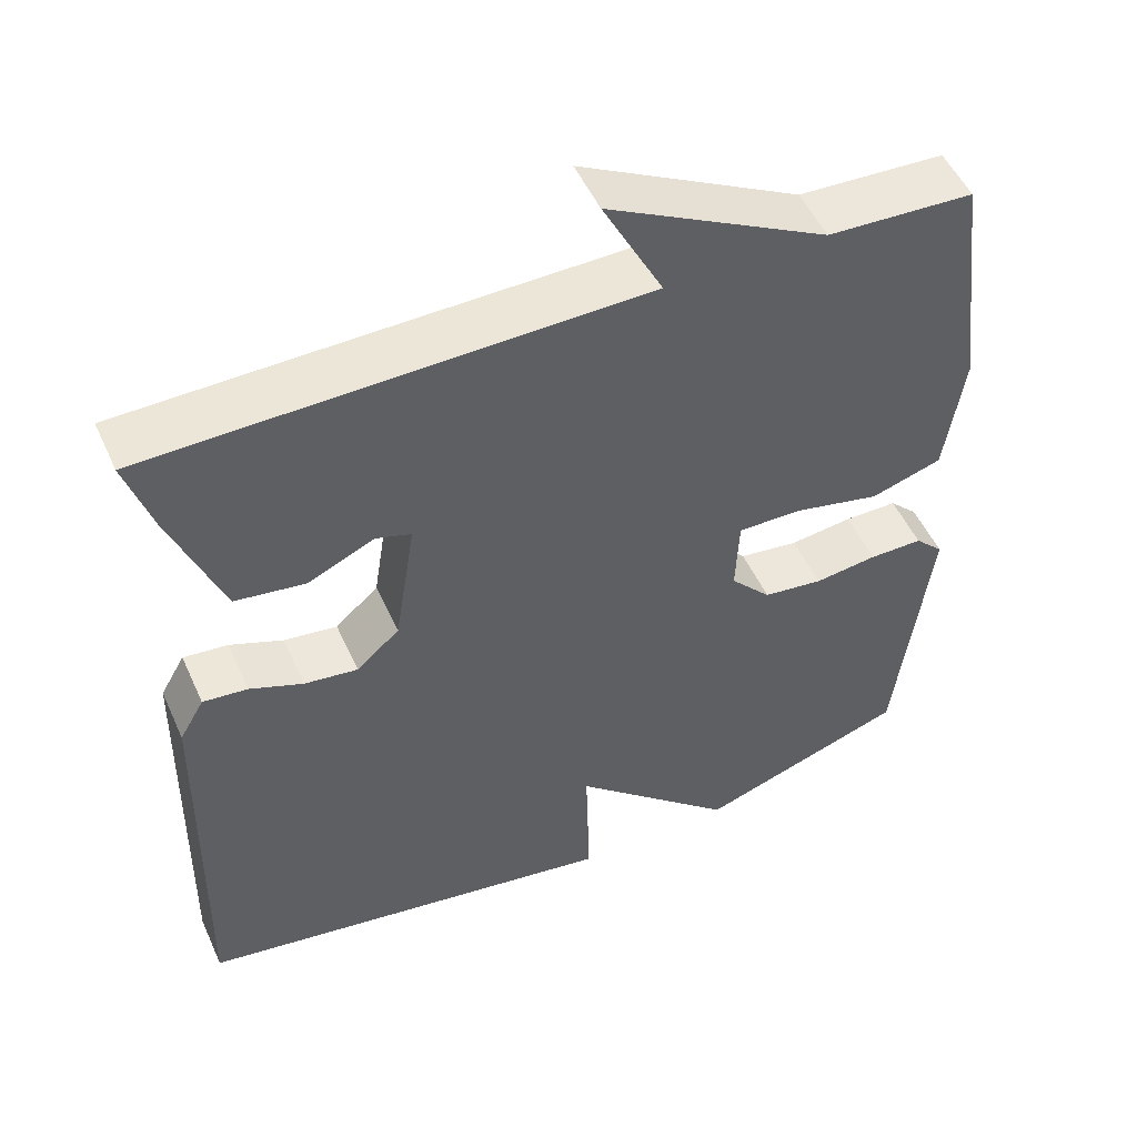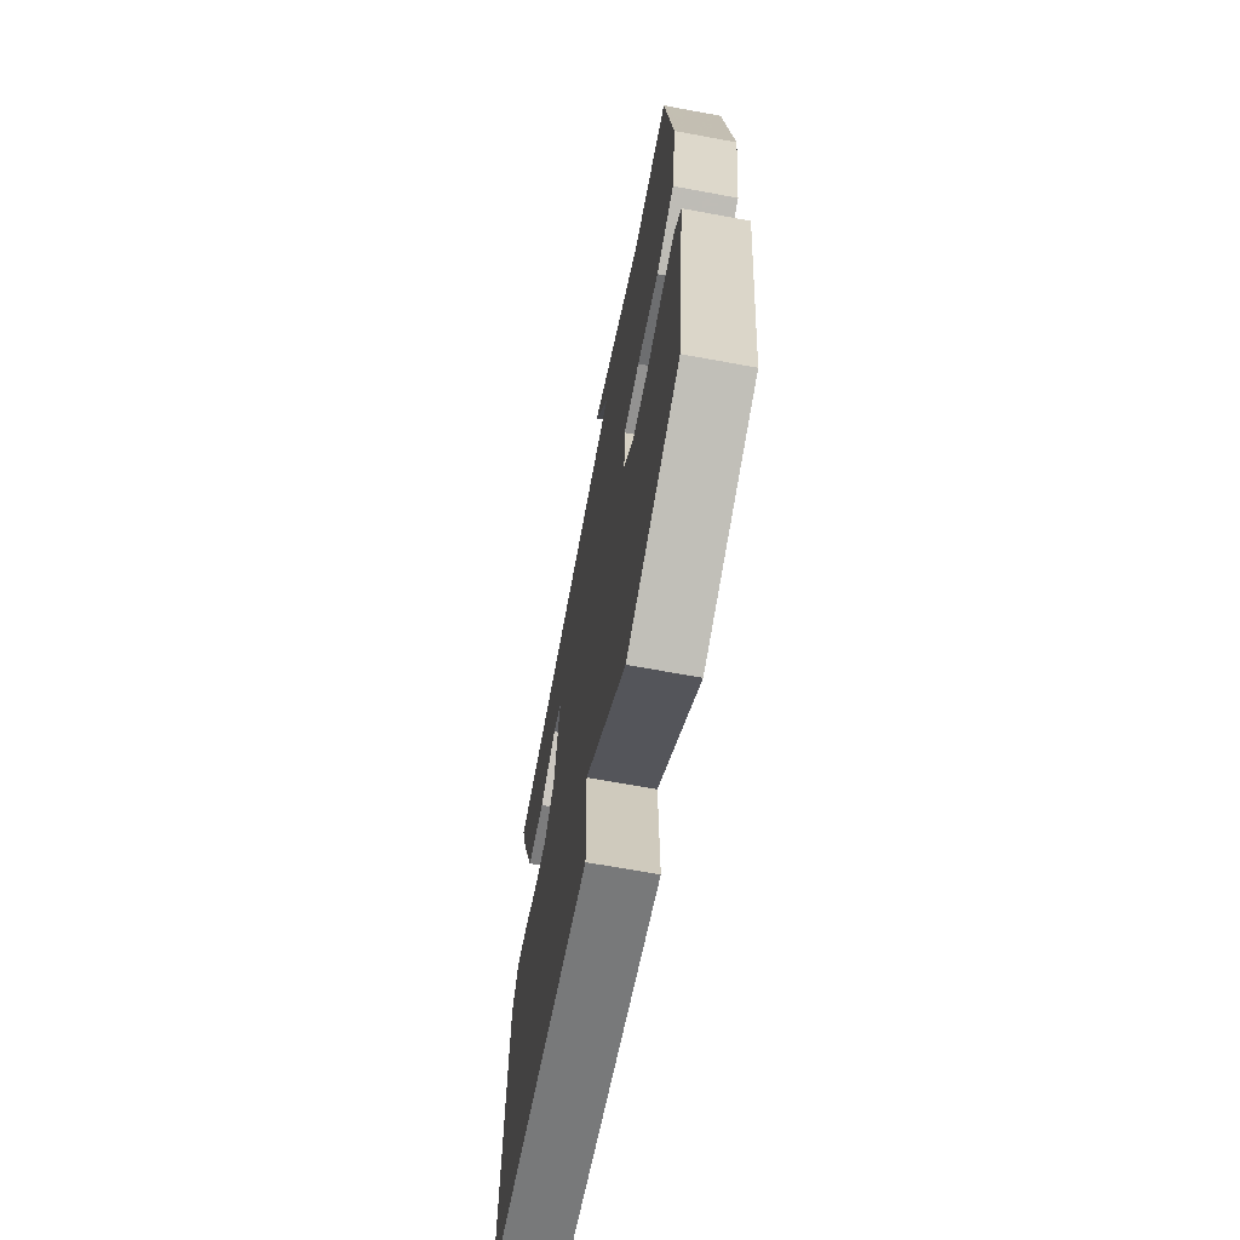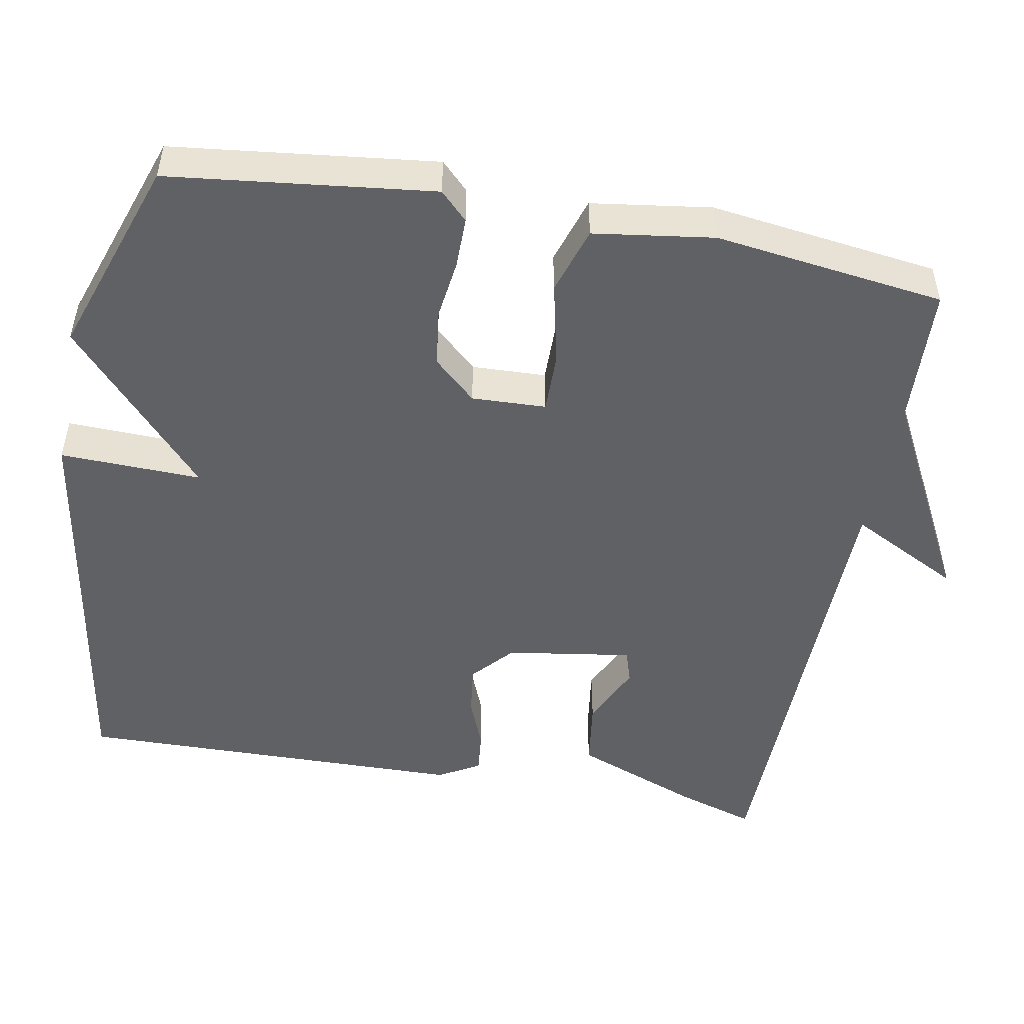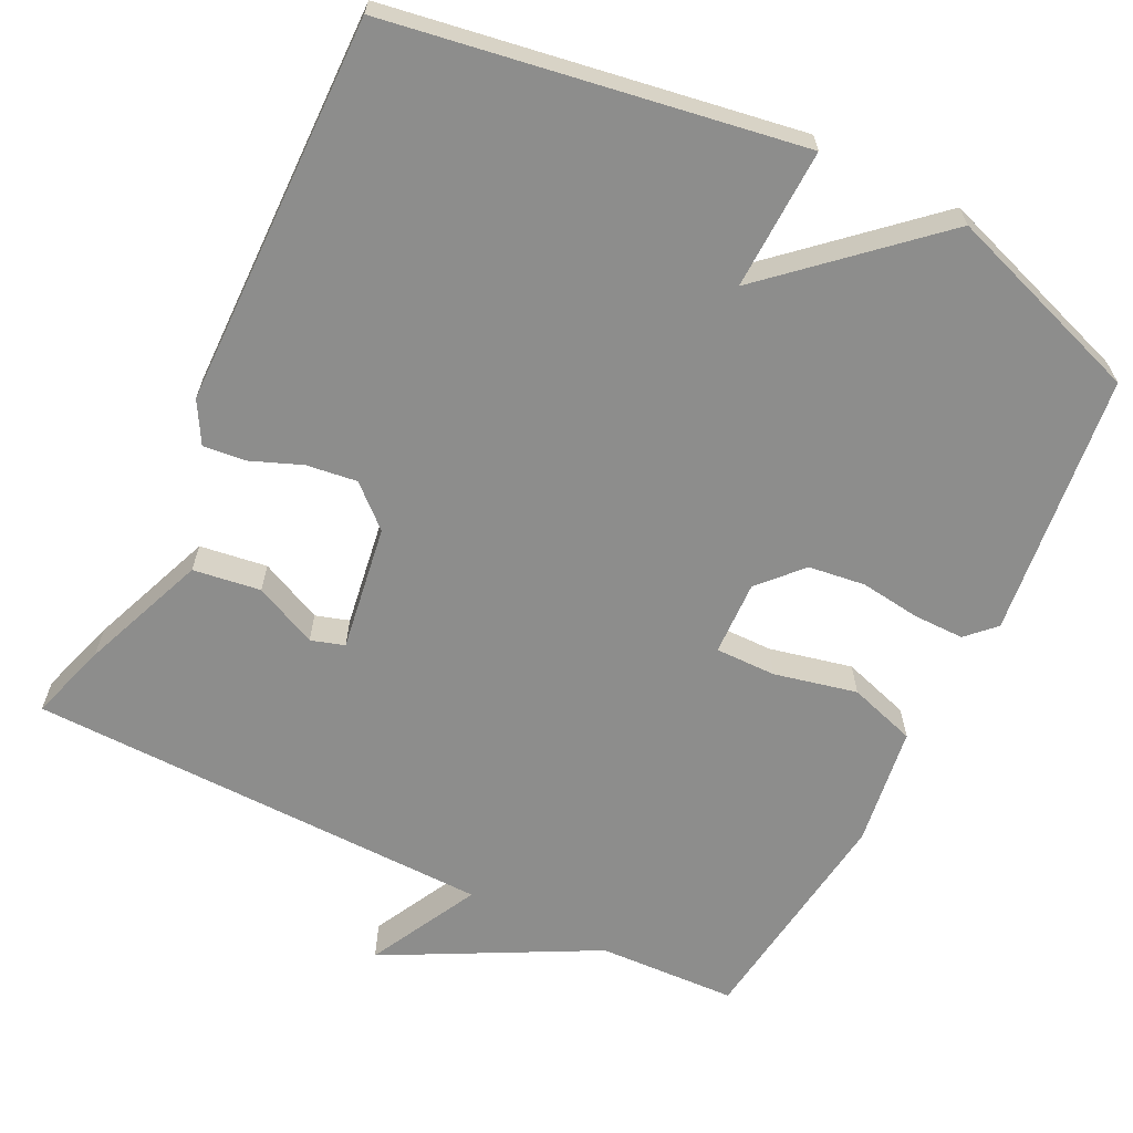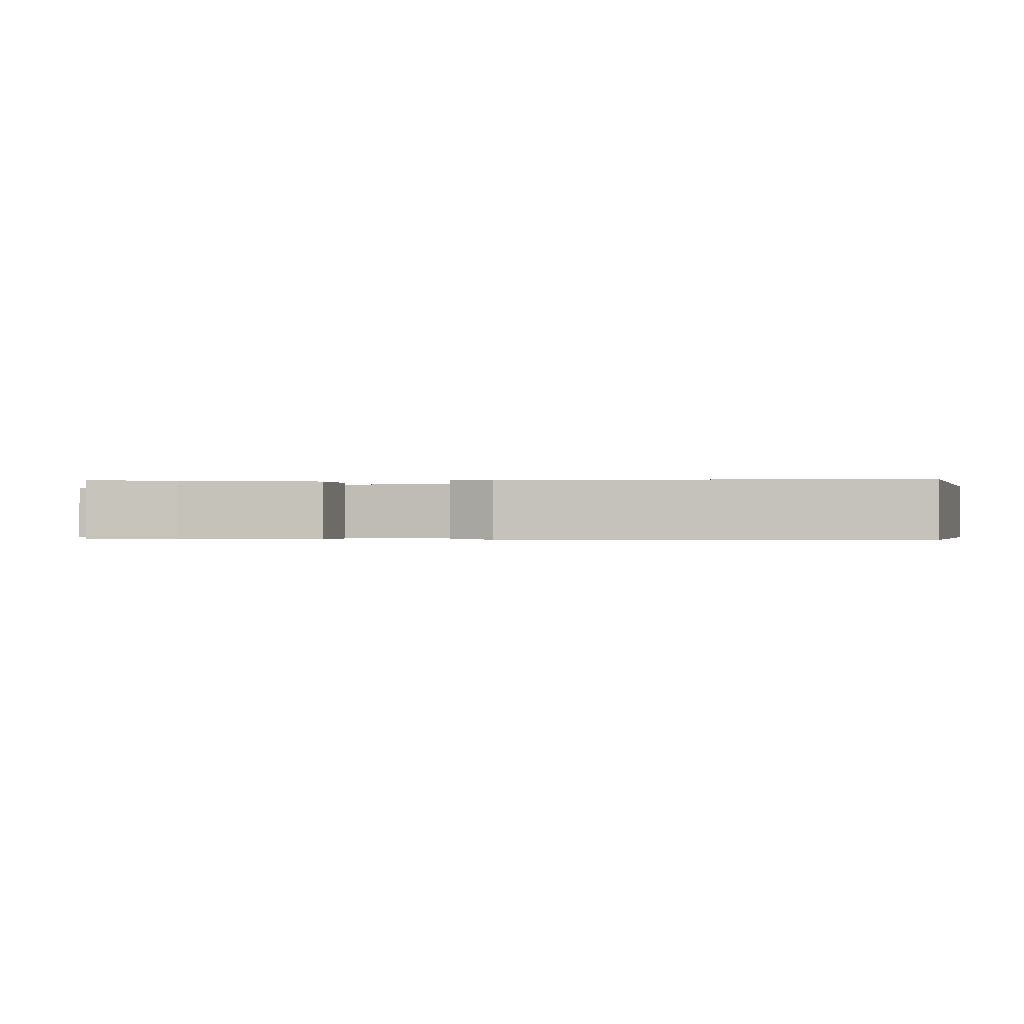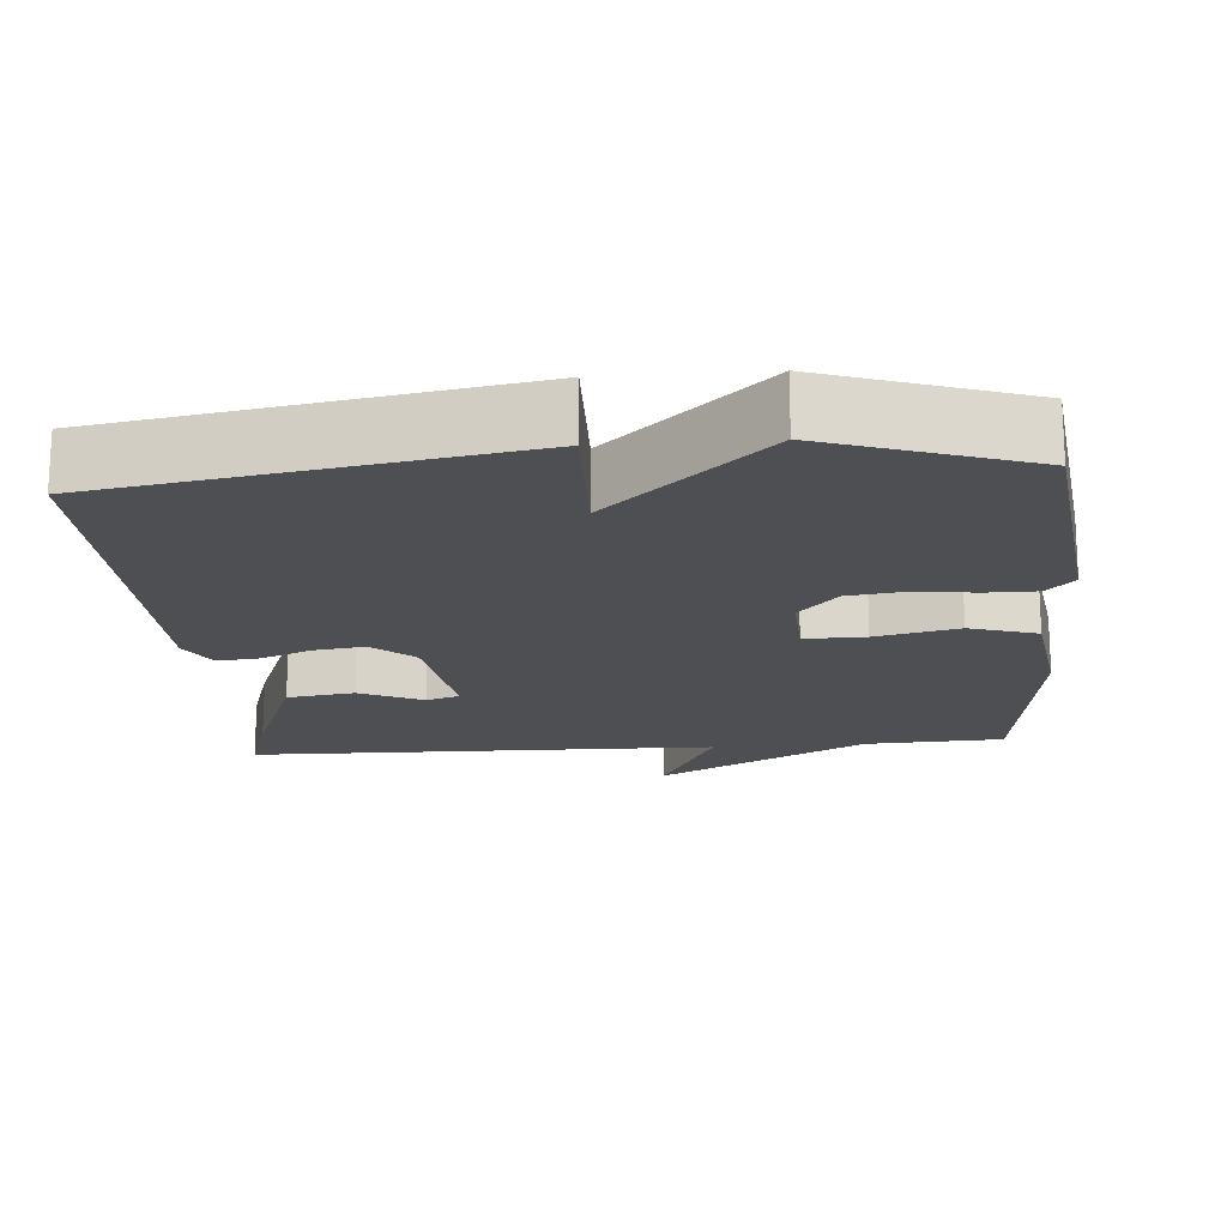
<metadata>
{"format":"obj","ext":"obj","renderer":"f3d","projection":"perspective","resolution":1024,"background":"white","views":[{"elev":51.5,"azim":156.0,"up":"+Z"},{"elev":-67.2,"azim":-100.5,"up":"+Z"},{"elev":-49.8,"azim":-100.6,"up":"+Y"},{"elev":-64.4,"azim":153.5,"up":"+Y"},{"elev":-0.3,"azim":94.3,"up":"+Y"},{"elev":-18.0,"azim":-175.5,"up":"+Y"}]}
</metadata>
<code>
v 0.5 0.07 0.5
v 0.468 0.07 0.397
v 0.404 0.07 0.231
v 0.315 0.07 0.218
v 0.232 0.07 0.256
v 0.188 0.07 0.242
v 0.214 0.07 0.076
v 0.268 0.07 0.028
v 0.335 0.07 0.037
v 0.402 0.07 0.064
v 0.458 0.07 0.07
v 0.489 0.07 0.016
v 0.5 0.07 -0.5
v -0.037 0.07 -0.59
v -0.032 0.07 -0.404
v -0.237 0.07 -0.59
v -0.5 0.07 -0.5
v -0.542 0.07 -0.153
v -0.506 0.07 -0.117
v -0.439 0.07 -0.117
v -0.36 0.07 -0.127
v -0.285 0.07 -0.117
v -0.234 0.07 -0.061
v -0.238 0.07 0.037
v -0.318 0.07 0.036
v -0.427 0.07 0.011
v -0.516 0.07 0.039
v -0.539 0.07 0.197
v -0.5 0.07 0.5
v -0.317 0.07 0.509
v -0.042 0.07 0.655
v -0.117 0.07 0.509
v 0.5 0 0.5
v 0.468 0 0.397
v 0.404 0 0.231
v 0.315 0 0.218
v 0.232 0 0.256
v 0.188 0 0.242
v 0.214 0 0.076
v 0.268 0 0.028
v 0.335 0 0.037
v 0.402 0 0.064
v 0.458 0 0.07
v 0.489 0 0.016
v 0.5 0 -0.5
v -0.037 0 -0.59
v -0.032 0 -0.404
v -0.237 0 -0.59
v -0.5 0 -0.5
v -0.542 0 -0.153
v -0.506 0 -0.117
v -0.439 0 -0.117
v -0.36 0 -0.127
v -0.285 0 -0.117
v -0.234 0 -0.061
v -0.238 0 0.037
v -0.318 0 0.036
v -0.427 0 0.011
v -0.516 0 0.039
v -0.539 0 0.197
v -0.5 0 0.5
v -0.317 0 0.509
v -0.042 0 0.655
v -0.117 0 0.509
f 30 31 32
f 32 1 2
f 30 32 2
f 29 30 2
f 28 29 2
f 27 28 2
f 26 27 2
f 25 26 2
f 24 25 2
f 19 20 21
f 18 19 21
f 17 18 21
f 16 17 21
f 15 16 21
f 15 21 22
f 13 14 15
f 12 13 15
f 11 12 15
f 10 11 15
f 9 10 15
f 15 22 23
f 9 15 23
f 8 9 23
f 2 3 4 5
f 2 5 6
f 24 2 6
f 7 8 23 24
f 6 7 24
f 64 63 62
f 34 33 64
f 34 64 62
f 34 62 61
f 34 61 60
f 34 60 59
f 34 59 58
f 34 58 57
f 34 57 56
f 53 52 51
f 53 51 50
f 53 50 49
f 53 49 48
f 53 48 47
f 54 53 47
f 47 46 45
f 47 45 44
f 47 44 43
f 47 43 42
f 47 42 41
f 55 54 47
f 55 47 41
f 55 41 40
f 37 36 35 34
f 38 37 34
f 38 34 56
f 56 55 40 39
f 56 39 38
f 1 33 34 2
f 2 34 35 3
f 3 35 36 4
f 4 36 37 5
f 5 37 38 6
f 6 38 39 7
f 7 39 40 8
f 8 40 41 9
f 9 41 42 10
f 10 42 43 11
f 11 43 44 12
f 12 44 45 13
f 13 45 46 14
f 14 46 47 15
f 15 47 48 16
f 16 48 49 17
f 17 49 50 18
f 18 50 51 19
f 19 51 52 20
f 20 52 53 21
f 21 53 54 22
f 22 54 55 23
f 23 55 56 24
f 24 56 57 25
f 25 57 58 26
f 26 58 59 27
f 27 59 60 28
f 28 60 61 29
f 29 61 62 30
f 30 62 63 31
f 31 63 64 32
f 32 64 33 1

</code>
